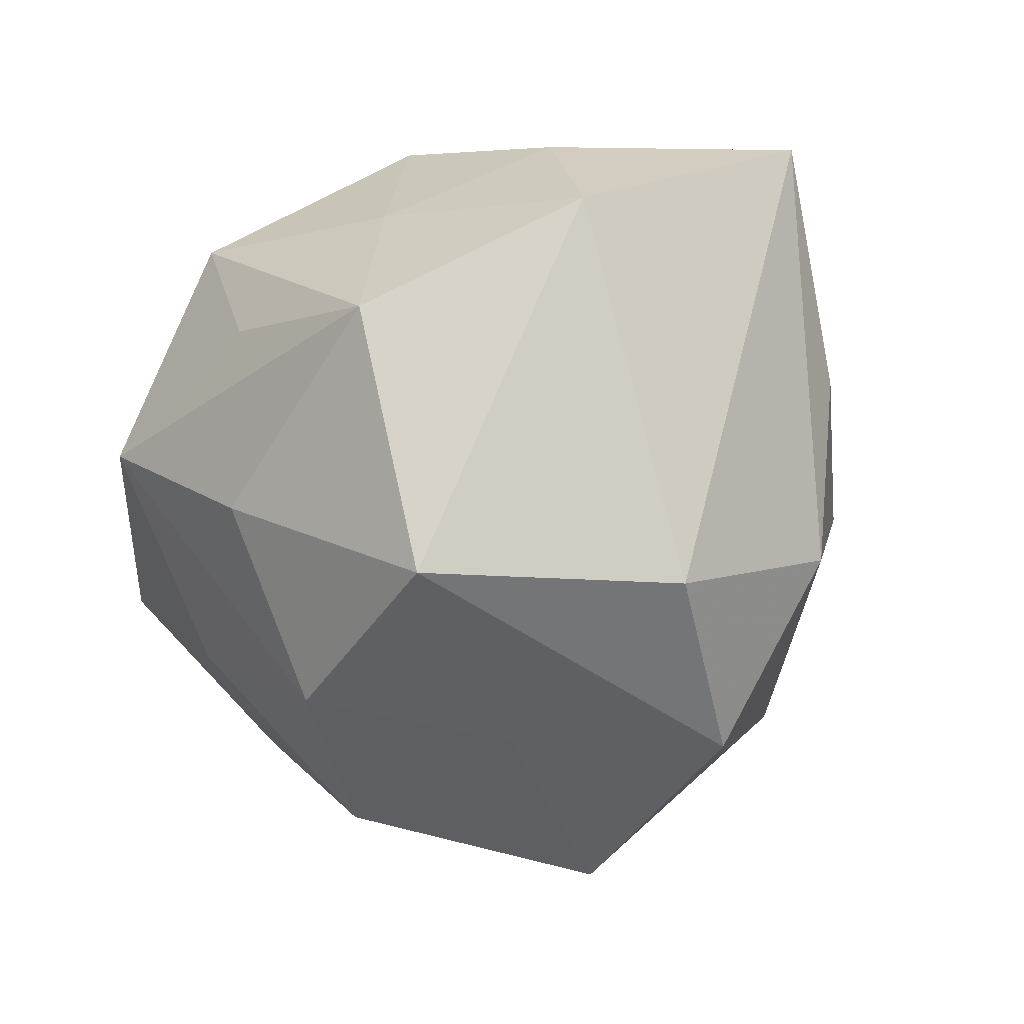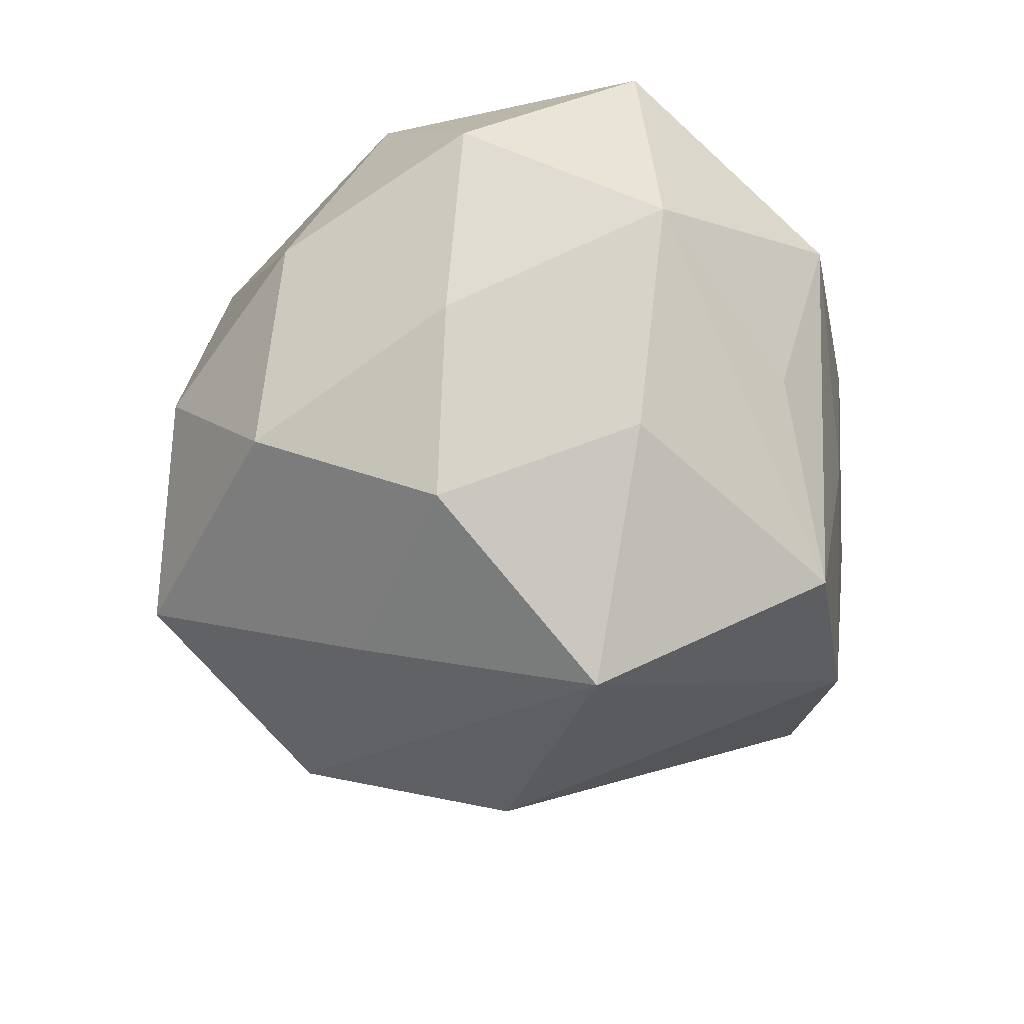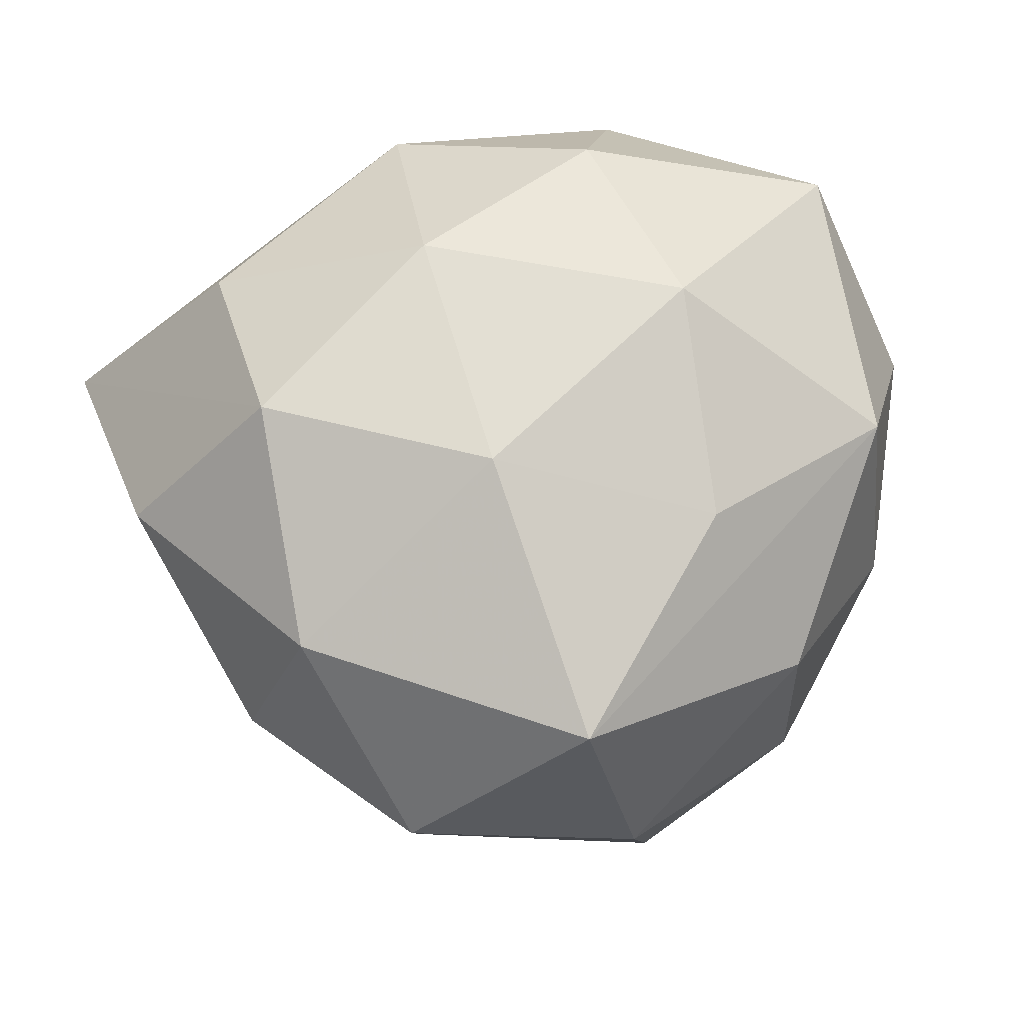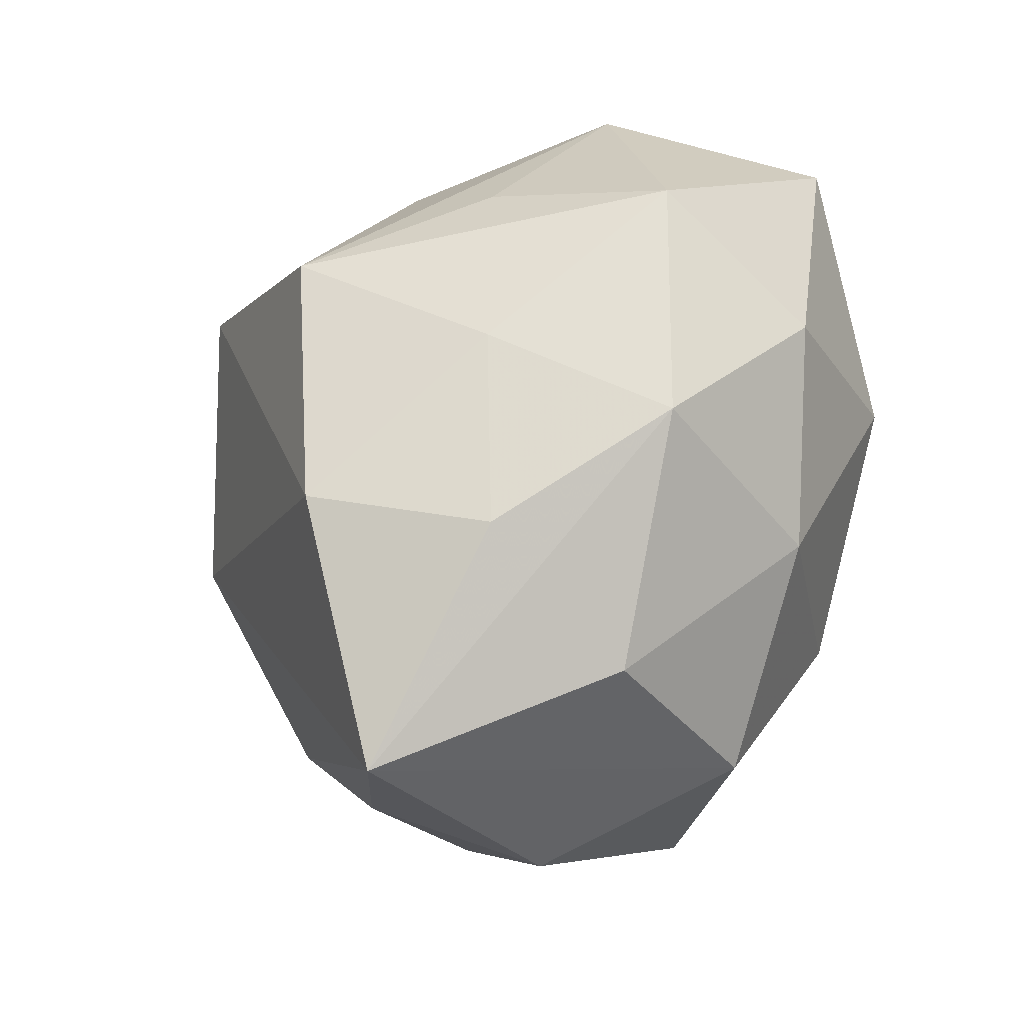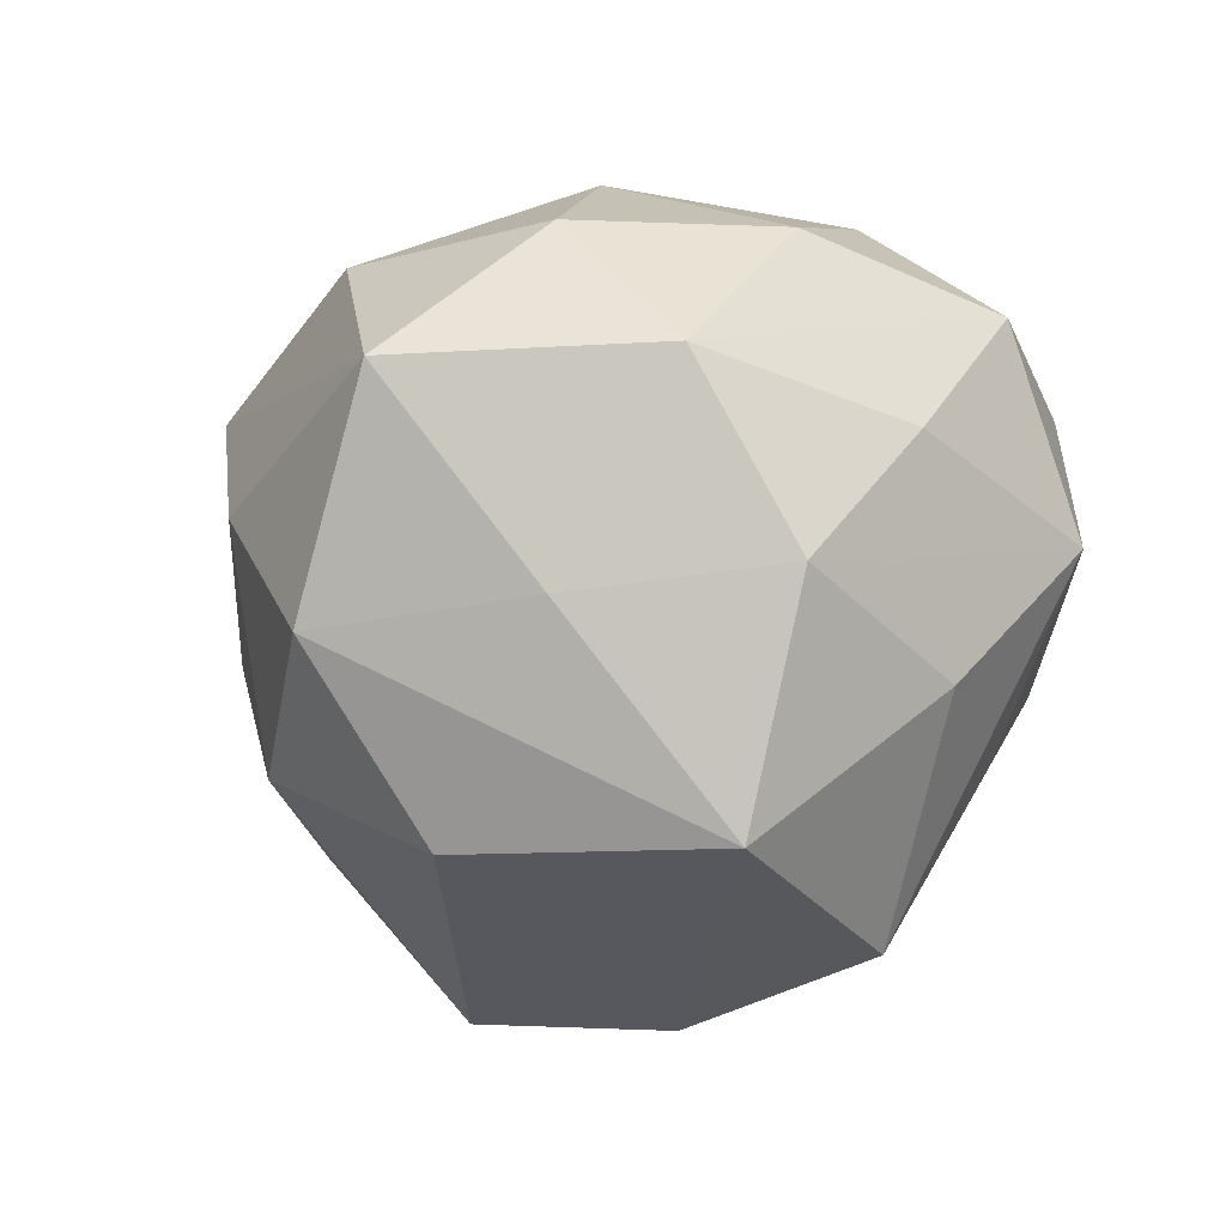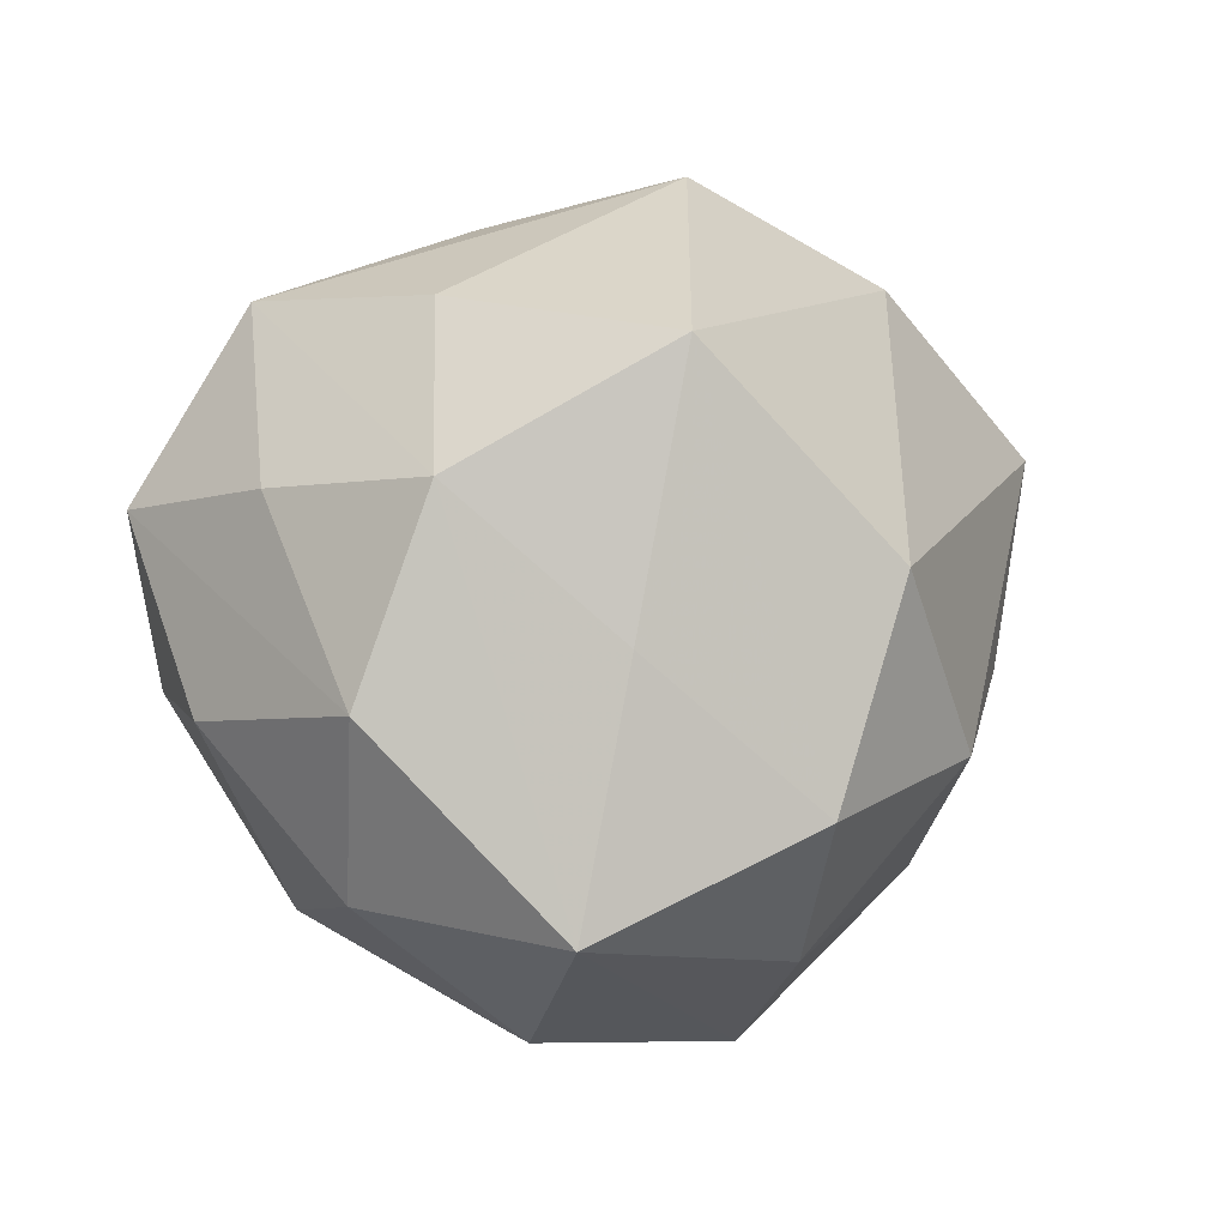
<metadata>
{"format":"obj","ext":"obj","renderer":"f3d","projection":"perspective","resolution":1024,"background":"white","views":[{"elev":-70.6,"azim":-154.3,"up":"+Z"},{"elev":-51.2,"azim":105.0,"up":"+Z"},{"elev":75.0,"azim":-10.9,"up":"+Z"},{"elev":58.8,"azim":-69.2,"up":"+Y"},{"elev":-63.2,"azim":45.6,"up":"+Z"},{"elev":-22.4,"azim":161.7,"up":"+Y"}]}
</metadata>
<code>
v -0.03327 0.006632 0.03959
v -0.02232 -0.04617 -0.01094
v -0.04053 -0.02222 -0.02222
v 0.006073 -0.05441 0.004893
v -0.004848 -0.007473 0.0443
v 0.0492 0.02973 0.02319
v 0.0493 -0.02106 -0.001694
v 0.007959 -0.0212 -0.0398
v -0.03215 0.03988 -0.02138
v -0.004638 0.04664 -0.006916
v 0.01718 0.03823 0.03049
v 0.03095 -0.003533 -0.03957
v 0.0007071 -0.04441 0.03623
v 0.03132 -0.04323 -0.006587
v -0.02422 -0.04917 0.01572
v -0.0003245 0.04241 -0.0356
v -0.02372 -0.008807 -0.04387
v 0.01996 0.04235 -0.01571
v 0.04618 0.001626 -0.01938
v 0.03652 -0.02772 -0.02678
v 0.03207 -0.03672 0.01789
v -0.03691 0.03097 0.02403
v -0.0438 -0.02757 0.004462
v -0.05202 -0.003791 -0.006229
v -0.06066 0.02907 -0.001533
v 0.009781 -0.05176 -0.02553
v 0.02335 0.05033 0.007992
v 0.02456 0.0117 0.04154
v -0.0175 -0.03696 -0.03496
v 0.04637 0.03172 -0.008015
v 0.02298 -0.01835 0.03676
v -0.0294 0.04364 0.00309
v -0.008431 0.04879 0.01974
v 0.05812 0.007039 0.003495
v 0.02928 0.0236 -0.03123
v 0.005864 0.01136 -0.05385
v -0.03384 -0.02467 0.03296
v -0.008103 0.02524 0.03886
v 0.04897 -0.007489 0.02529
v -0.05377 0.001005 0.01919
f 12 8 36
f 12 20 26
f 26 8 12
f 34 30 6
f 6 39 34
f 28 39 6
f 33 25 22
f 27 6 30
f 36 16 35
f 35 16 30
f 35 12 36
f 30 12 35
f 32 25 33
f 9 16 36
f 25 32 9
f 19 30 34
f 19 12 30
f 34 20 19
f 20 12 19
f 13 39 31
f 31 39 28
f 26 20 14
f 14 4 26
f 28 6 11
f 11 27 33
f 6 27 11
f 15 4 13
f 13 37 15
f 15 37 23
f 26 4 15
f 30 16 18
f 18 27 30
f 16 27 18
f 10 32 33
f 33 27 10
f 10 27 16
f 16 9 10
f 10 9 32
f 7 20 34
f 7 14 20
f 34 39 7
f 13 4 21
f 4 14 21
f 21 39 13
f 21 7 39
f 14 7 21
f 5 37 13
f 13 31 5
f 5 31 28
f 1 22 25
f 37 5 1
f 23 37 40
f 40 1 25
f 37 1 40
f 2 15 23
f 23 3 2
f 26 15 2
f 36 8 29
f 29 8 26
f 26 2 29
f 29 2 3
f 25 3 24
f 24 3 23
f 24 40 25
f 23 40 24
f 38 5 28
f 38 1 5
f 28 11 38
f 38 11 33
f 33 22 38
f 22 1 38
f 36 29 17
f 17 29 3
f 17 9 36
f 17 3 25
f 25 9 17

</code>
